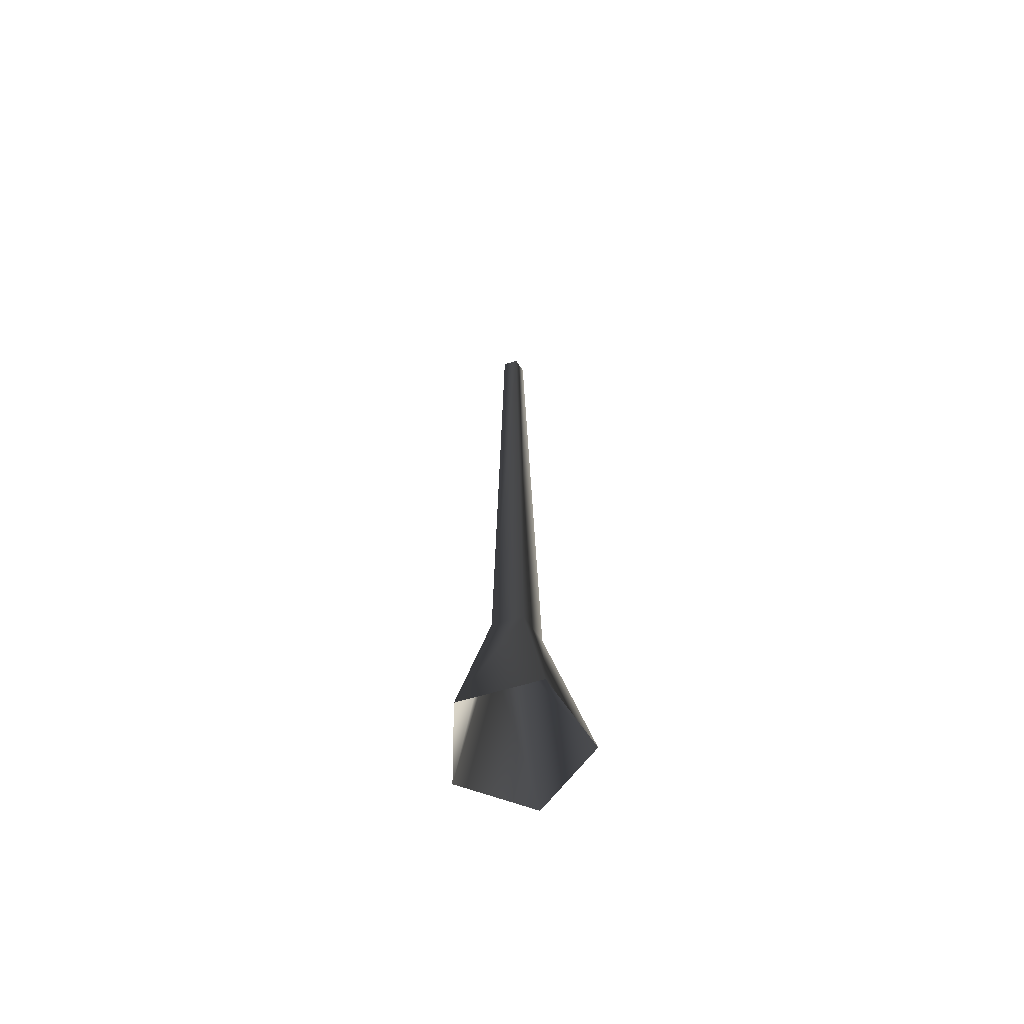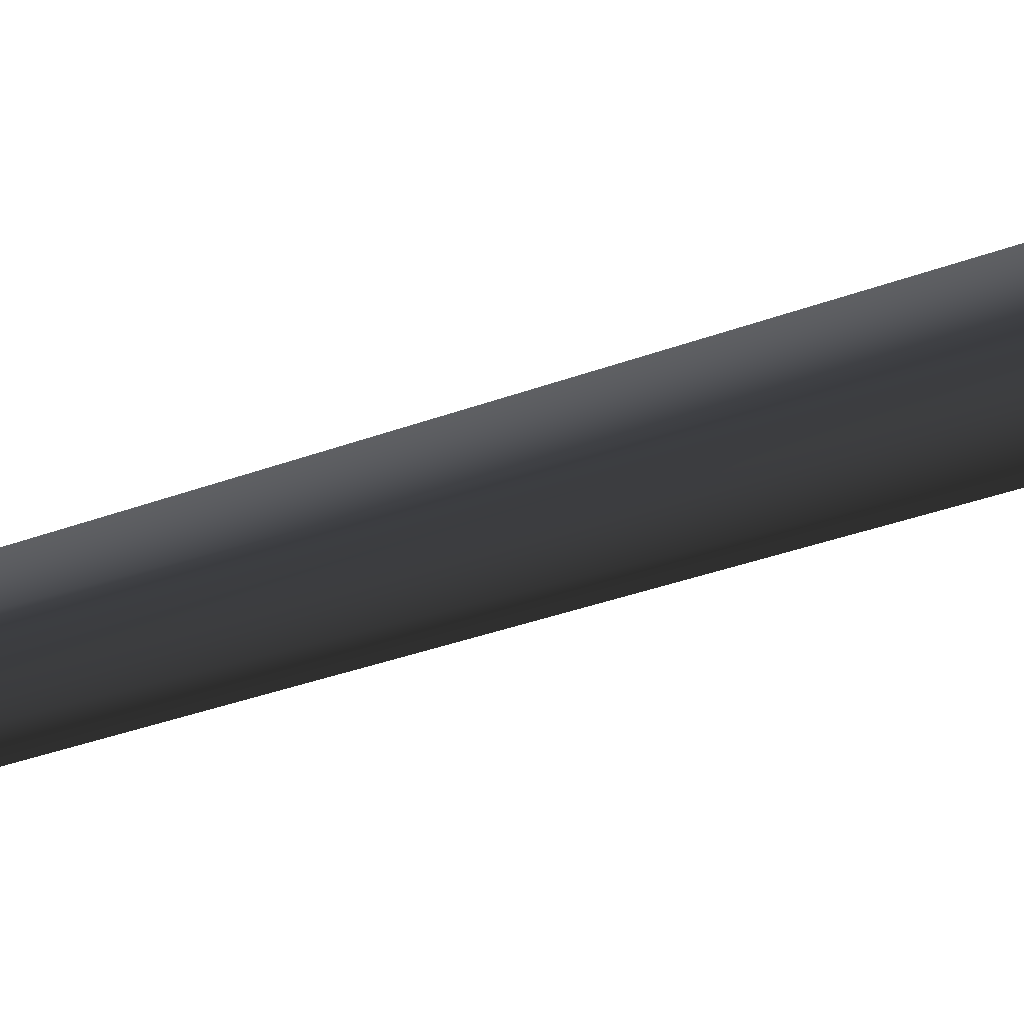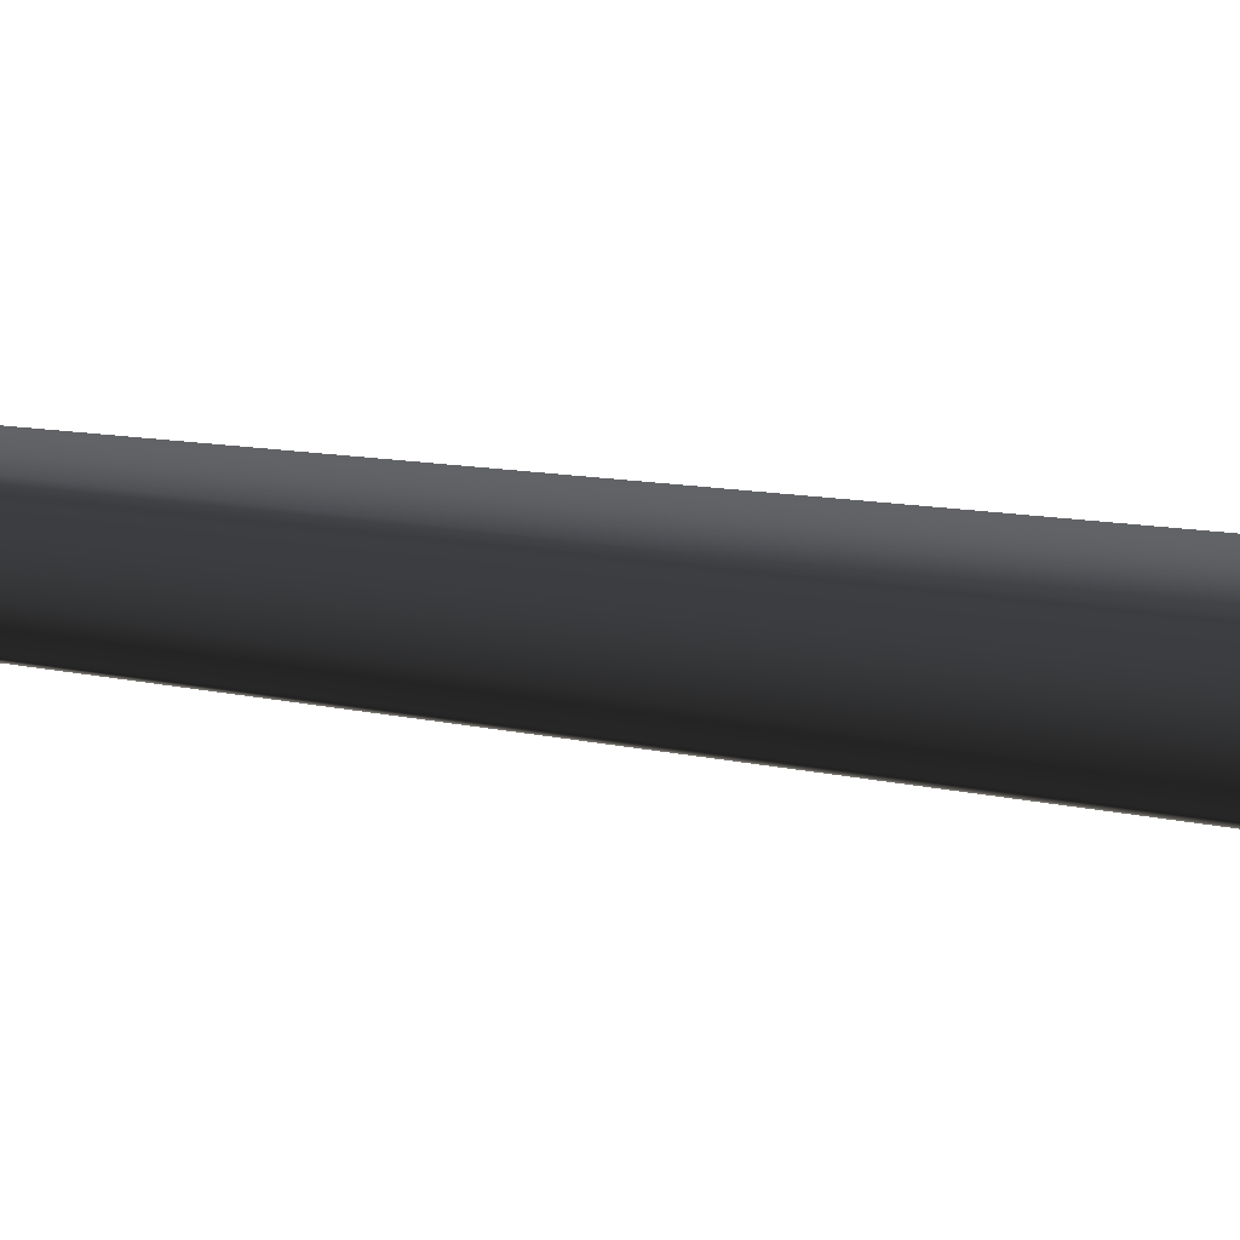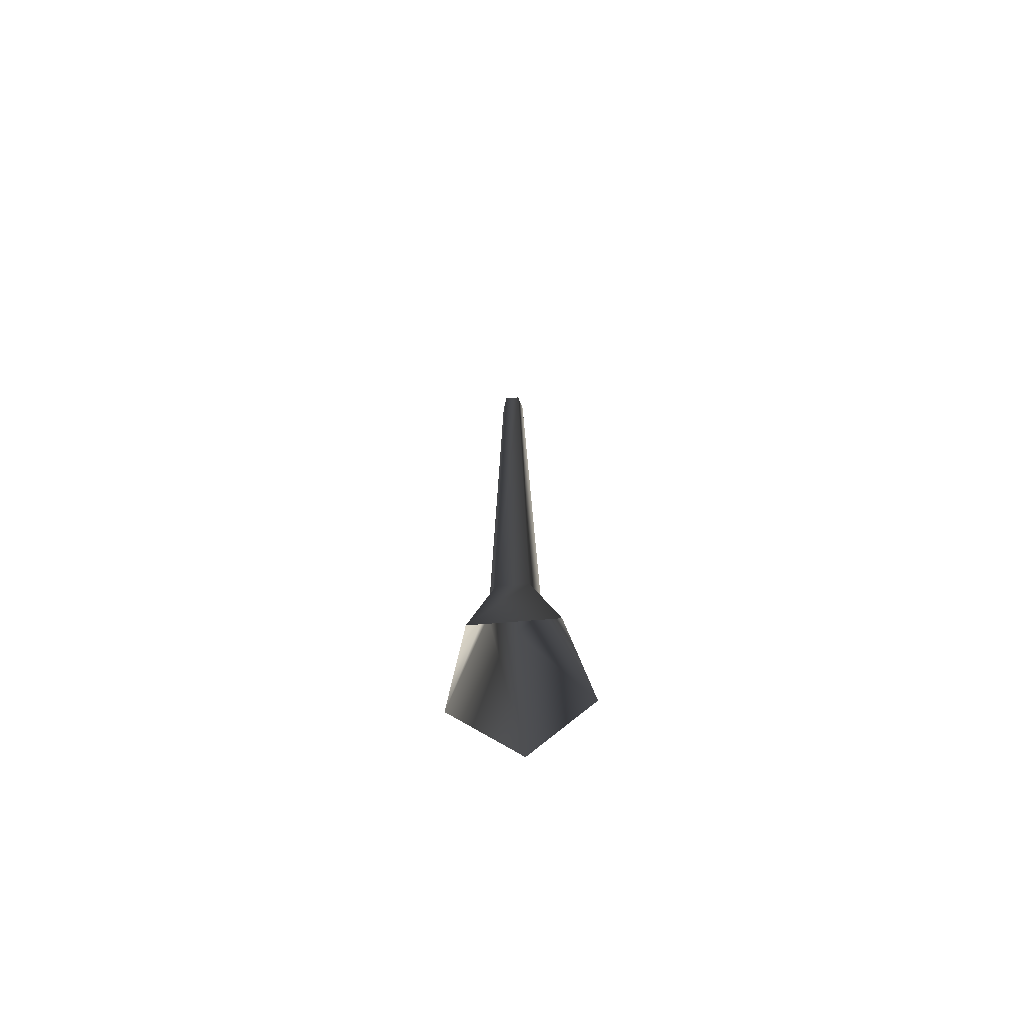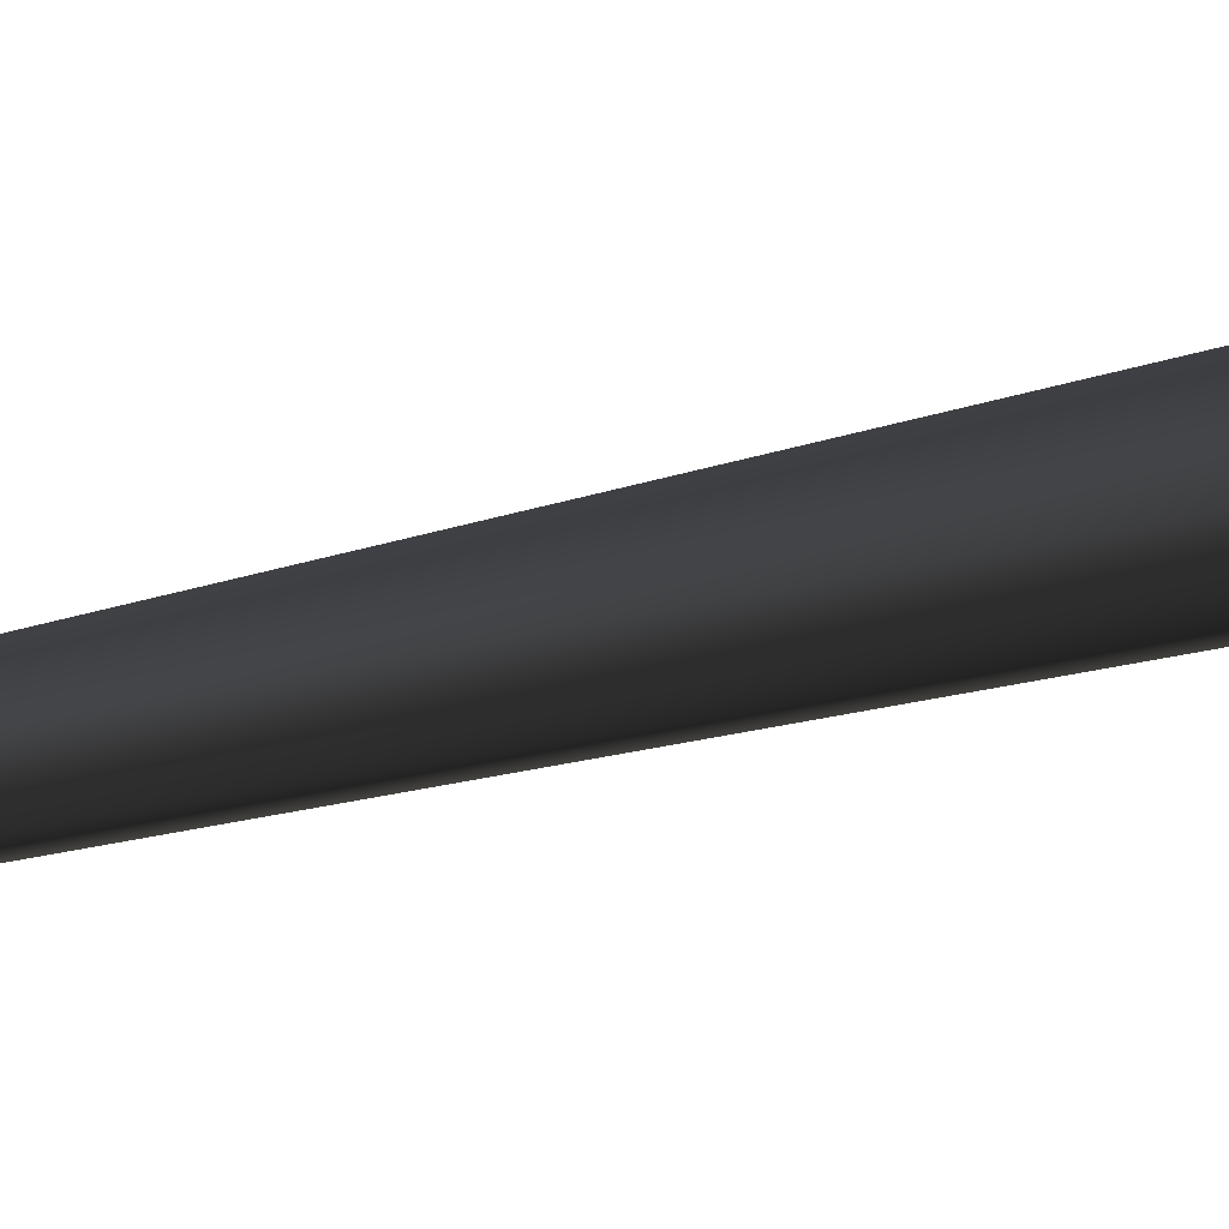
<metadata>
{"format":"obj","ext":"obj","renderer":"f3d","projection":"perspective","resolution":1024,"background":"white","views":[{"elev":-66.6,"azim":142.3,"up":"+Y"},{"elev":22.3,"azim":-126.9,"up":"+Z"},{"elev":11.5,"azim":-60.7,"up":"+Z"},{"elev":-72.7,"azim":-157.4,"up":"+Y"},{"elev":-13.8,"azim":-49.0,"up":"+Z"}]}
</metadata>
<code>
v 0.1189 -0.1467 -0.4504
v 0.05756 1.16 -0.1771
v -0.1507 1.16 -0.1095
v -0.4106 -0.1467 -0.2784
v -0.1507 1.16 0.1095
v -0.4106 -0.1467 0.2784
v 0.05756 1.16 0.1771
v 0.1189 -0.1467 0.4504
v 0.1863 1.16 -4.932e-07
v 0.4461 -0.1467 2.343e-07
v 0.05756 1.16 -0.1771
v 0.1189 -0.1467 -0.4504
v -0.06863 6.67 0.05616
v -0.06863 6.67 -0.05616
v 0.03819 6.67 -0.09086
v 0.03819 6.67 -0.09086
v 0.1042 6.67 -7.522e-07
v 0.03819 6.67 0.09086
g Tree_conf2_(17)_1693_268
f 1 3 2
f 1 4 3
f 4 5 3
f 4 6 5
f 6 7 5
f 6 8 7
f 8 9 7
f 8 10 9
f 10 11 9
f 10 12 11
f 3 5 13
f 3 13 14
f 2 3 14
f 2 14 15
f 9 11 16
f 9 16 17
f 7 9 17
f 7 17 18
f 5 18 13
f 5 7 18

</code>
